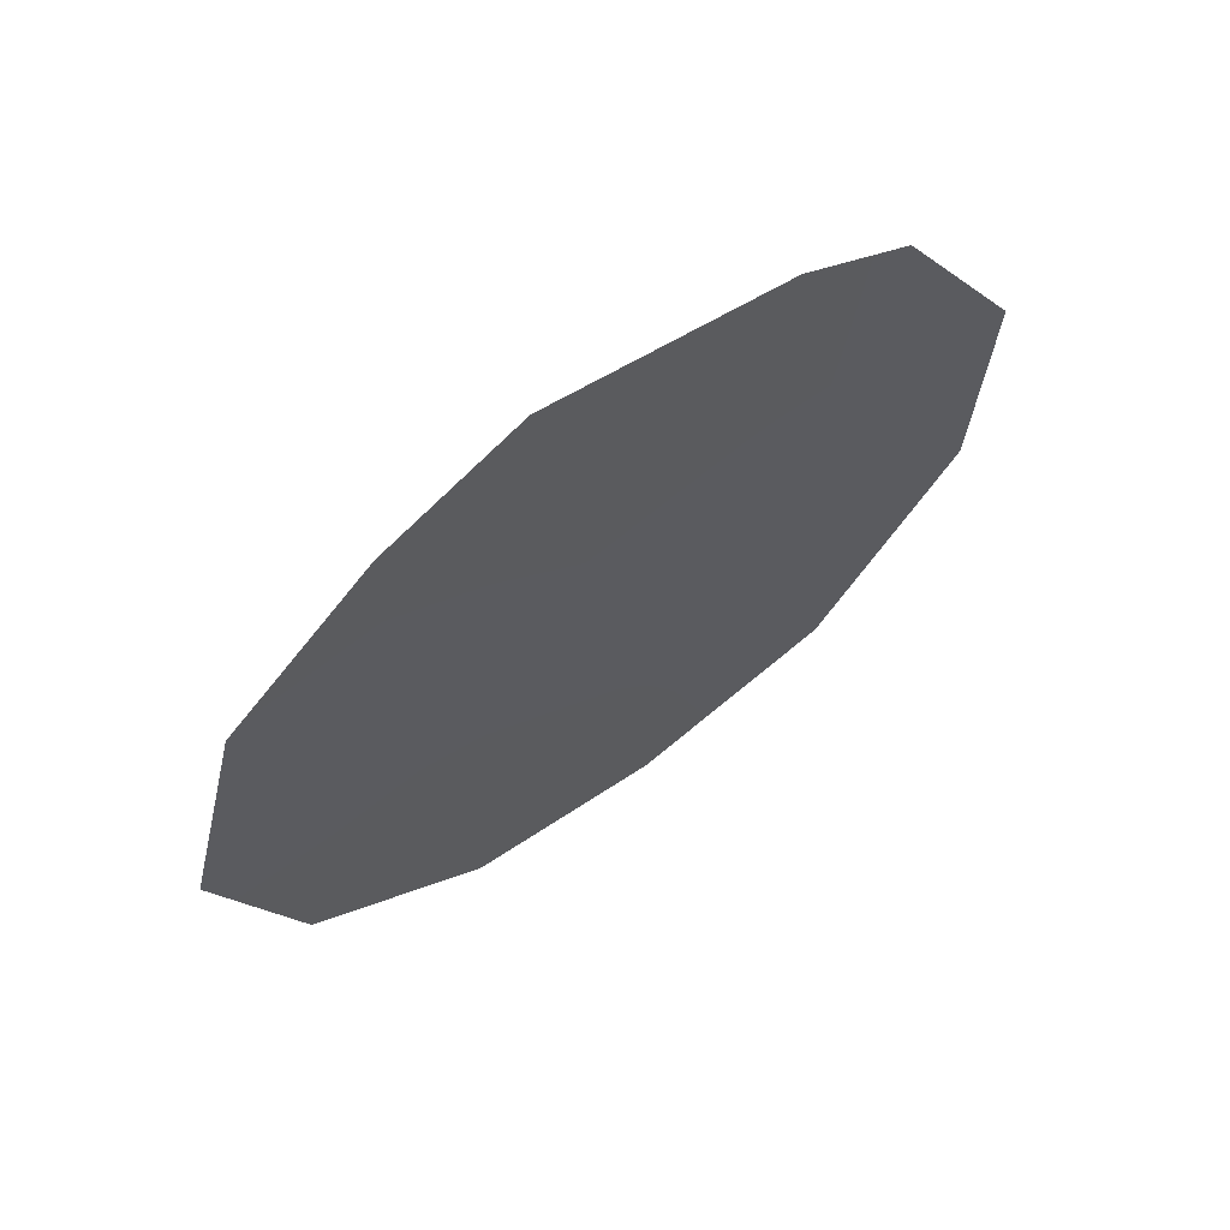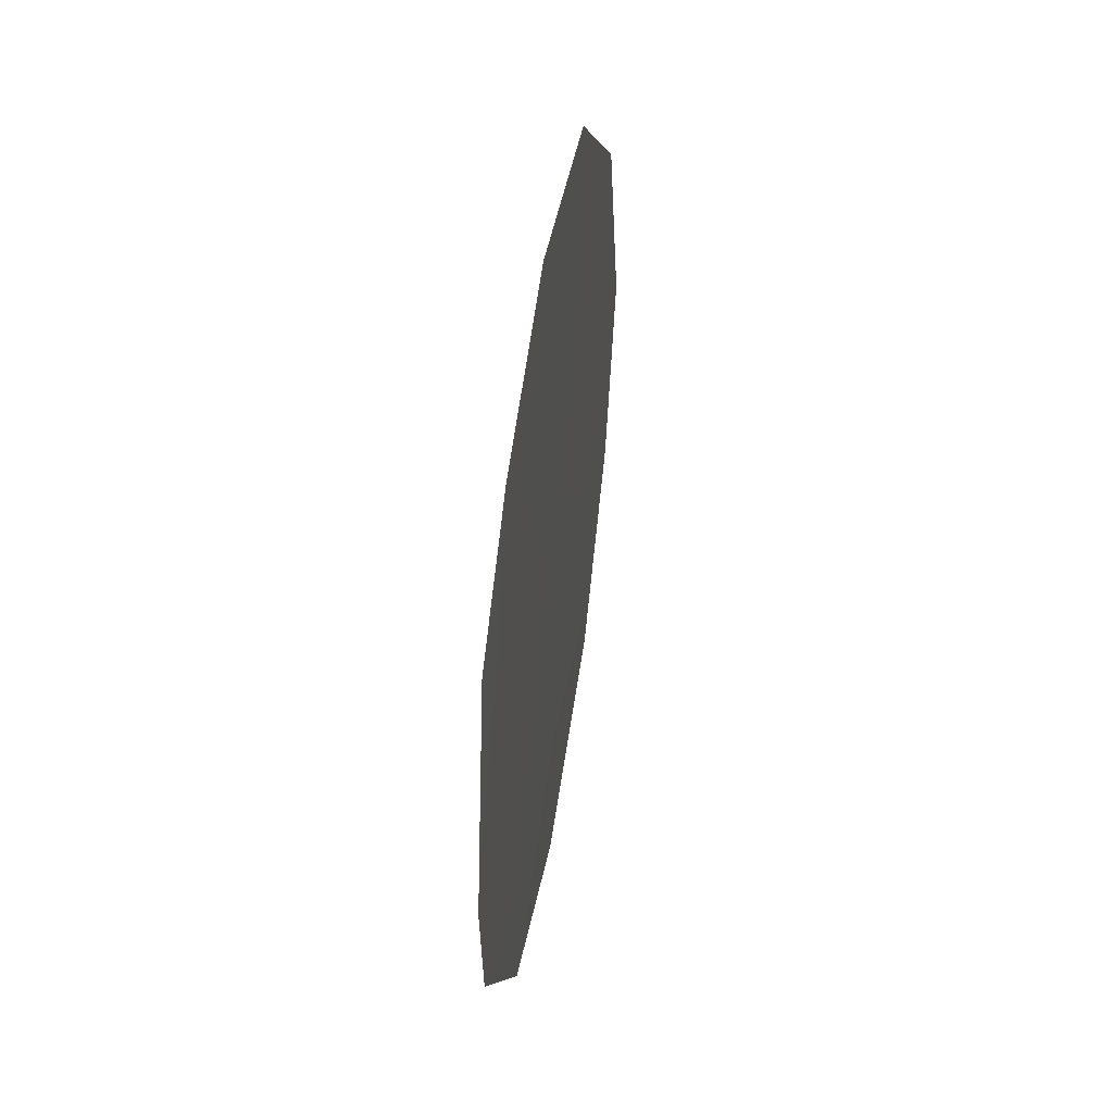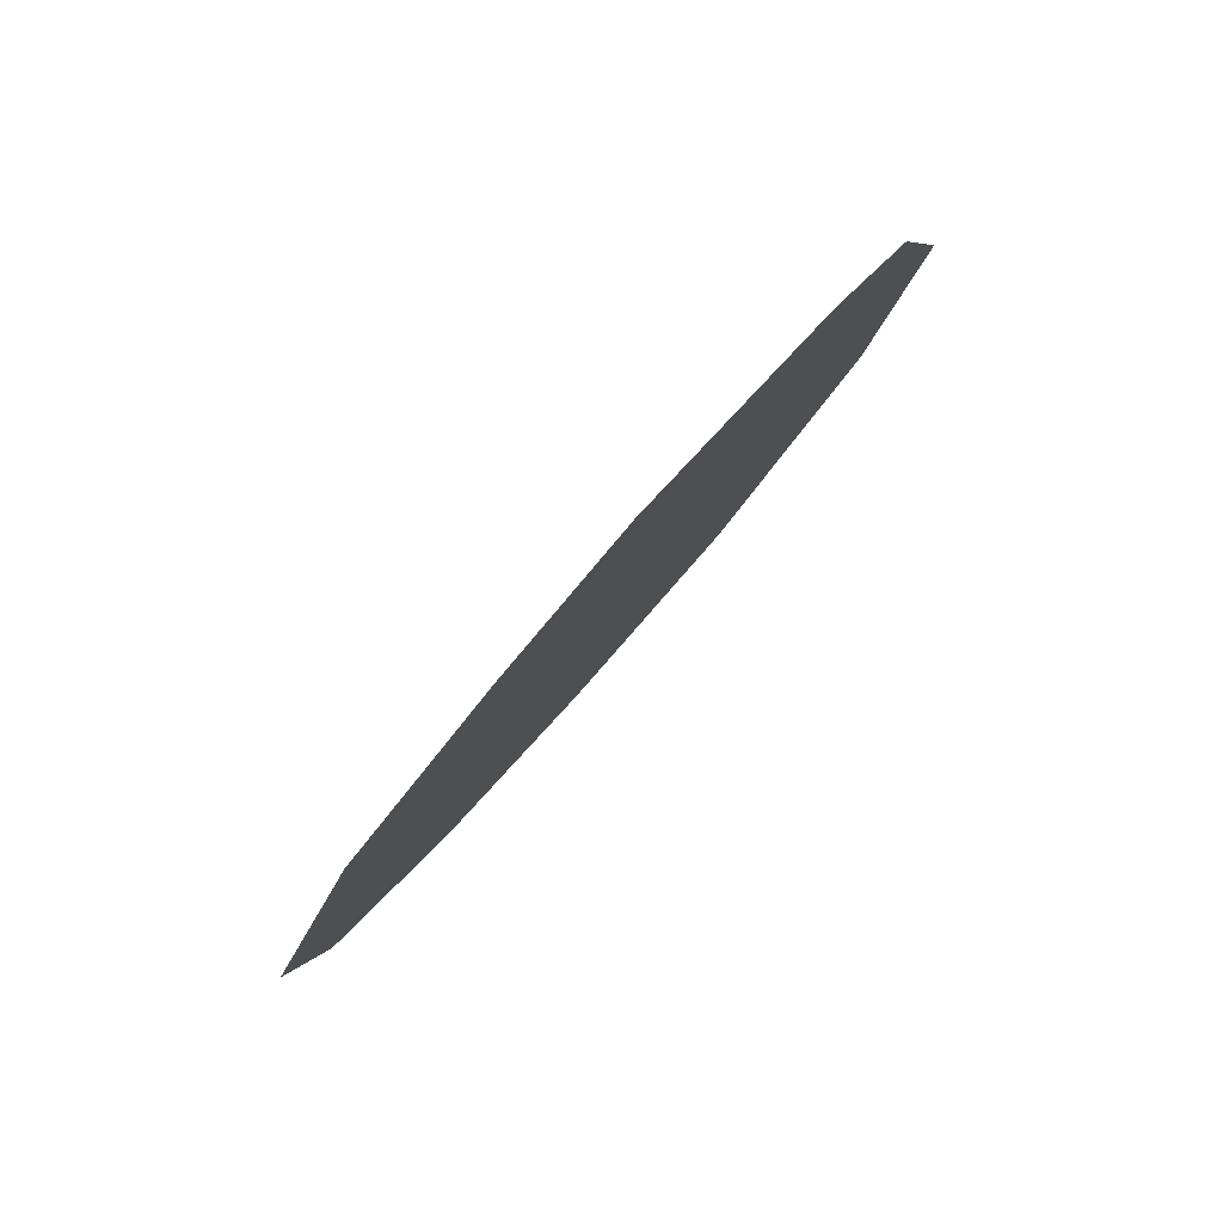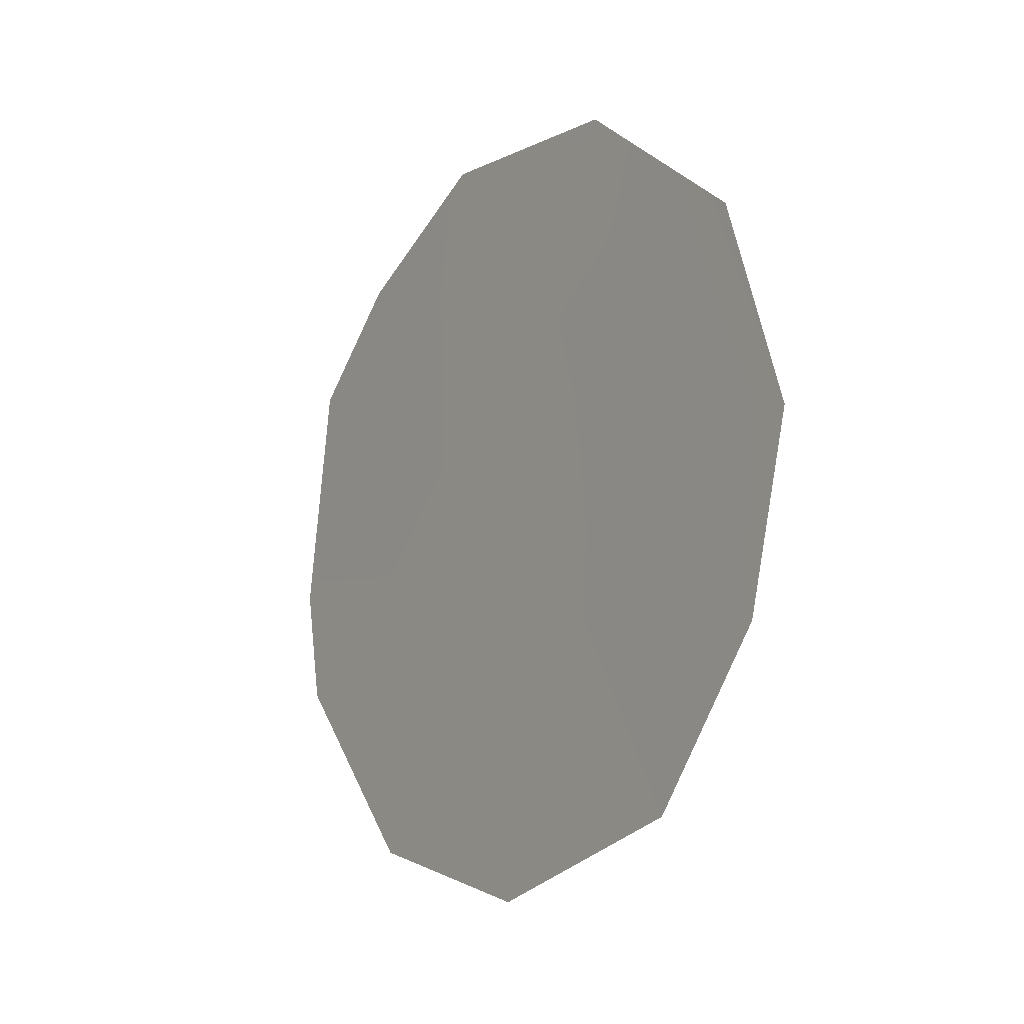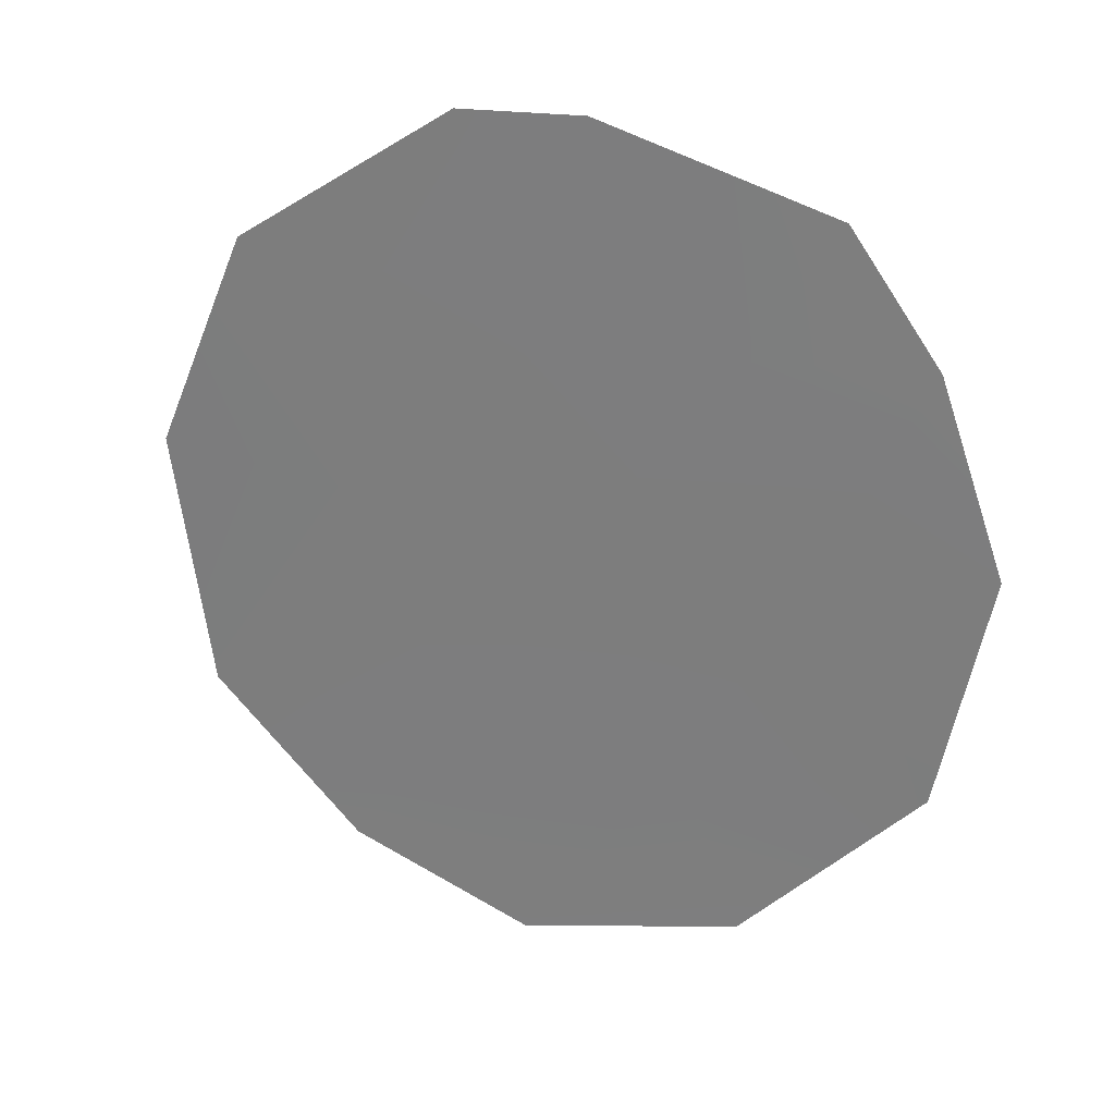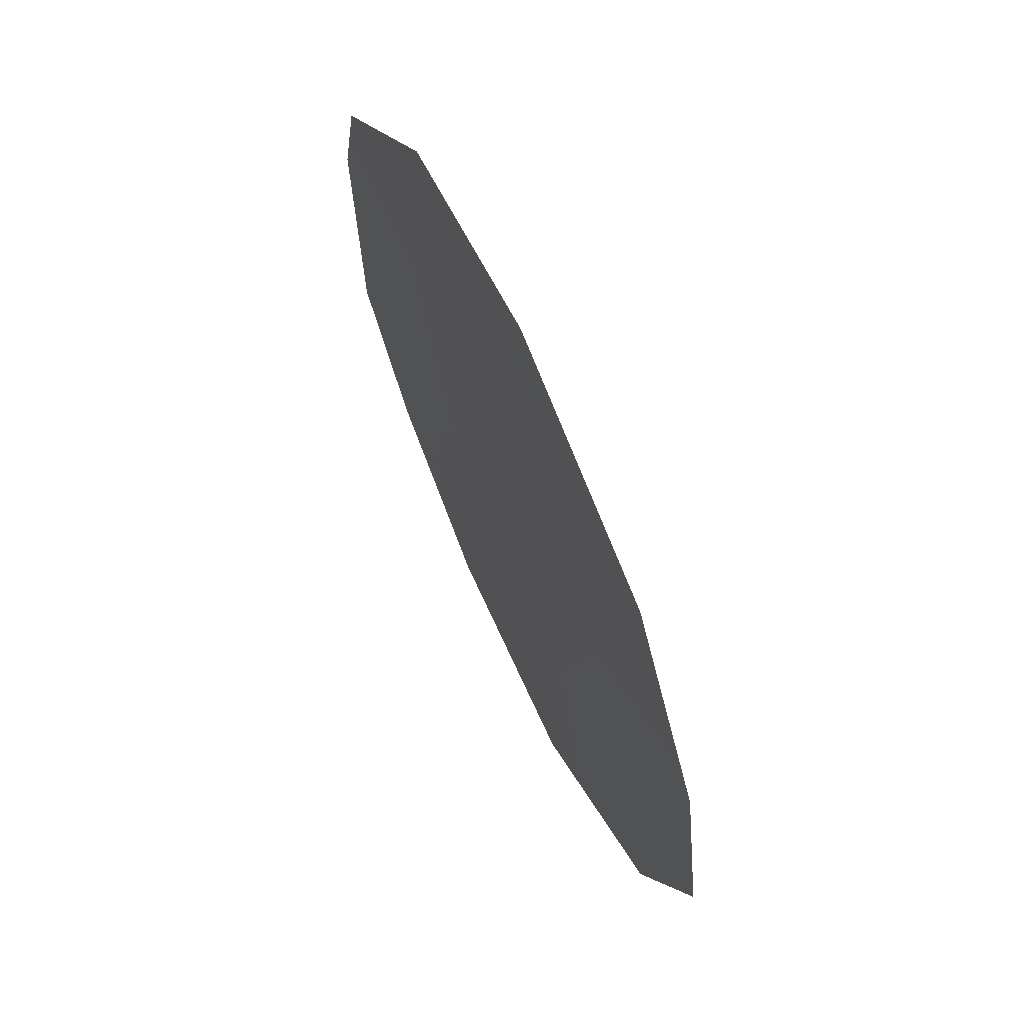
<metadata>
{"format":"obj","ext":"obj","renderer":"f3d","projection":"perspective","resolution":1024,"background":"white","views":[{"elev":35.4,"azim":-129.2,"up":"+Z"},{"elev":41.1,"azim":-15.7,"up":"+Y"},{"elev":45.0,"azim":-145.9,"up":"+Z"},{"elev":-12.0,"azim":120.7,"up":"+Y"},{"elev":52.7,"azim":108.4,"up":"+Z"},{"elev":-21.3,"azim":-2.5,"up":"+Z"}]}
</metadata>
<code>
v 89.8 -5.227 88.93
v 90.52 -2.39 87.42
v 91.35 -3.227 85.54
v 91.51 -7.404 85.1
v 89.71 -1.797 89.18
v 90.38 -0.9953 87.75
v 89.8 -7.513 88.9
v 92.02 -5.949 84.03
v 91.24 -1.135 85.8
v 89.29 -2.715 90.08
v 90.6 -8.033 87.1
v 91.98 -2.459 84.2
v 92.23 -4.303 83.61
v 89.2 -5.84 90.23
v 89.14 -4.79 90.4
v 90.63 -6.178 87.1
v 90.6 -4.291 87.17
v 89.83 -3.427 88.89
v 91.45 -5.221 85.29
f 12 3 9
f 18 10 5
f 7 16 11
f 19 13 8
f 1 18 17
f 19 16 17
f 8 4 19
f 6 9 2
f 3 2 9
f 19 3 13
f 12 13 3
f 11 16 4
f 17 3 19
f 1 17 16
f 1 16 7
f 7 14 1
f 17 18 2
f 15 1 14
f 18 1 15
f 18 15 10
f 2 18 5
f 2 5 6
f 2 3 17
f 16 19 4

</code>
